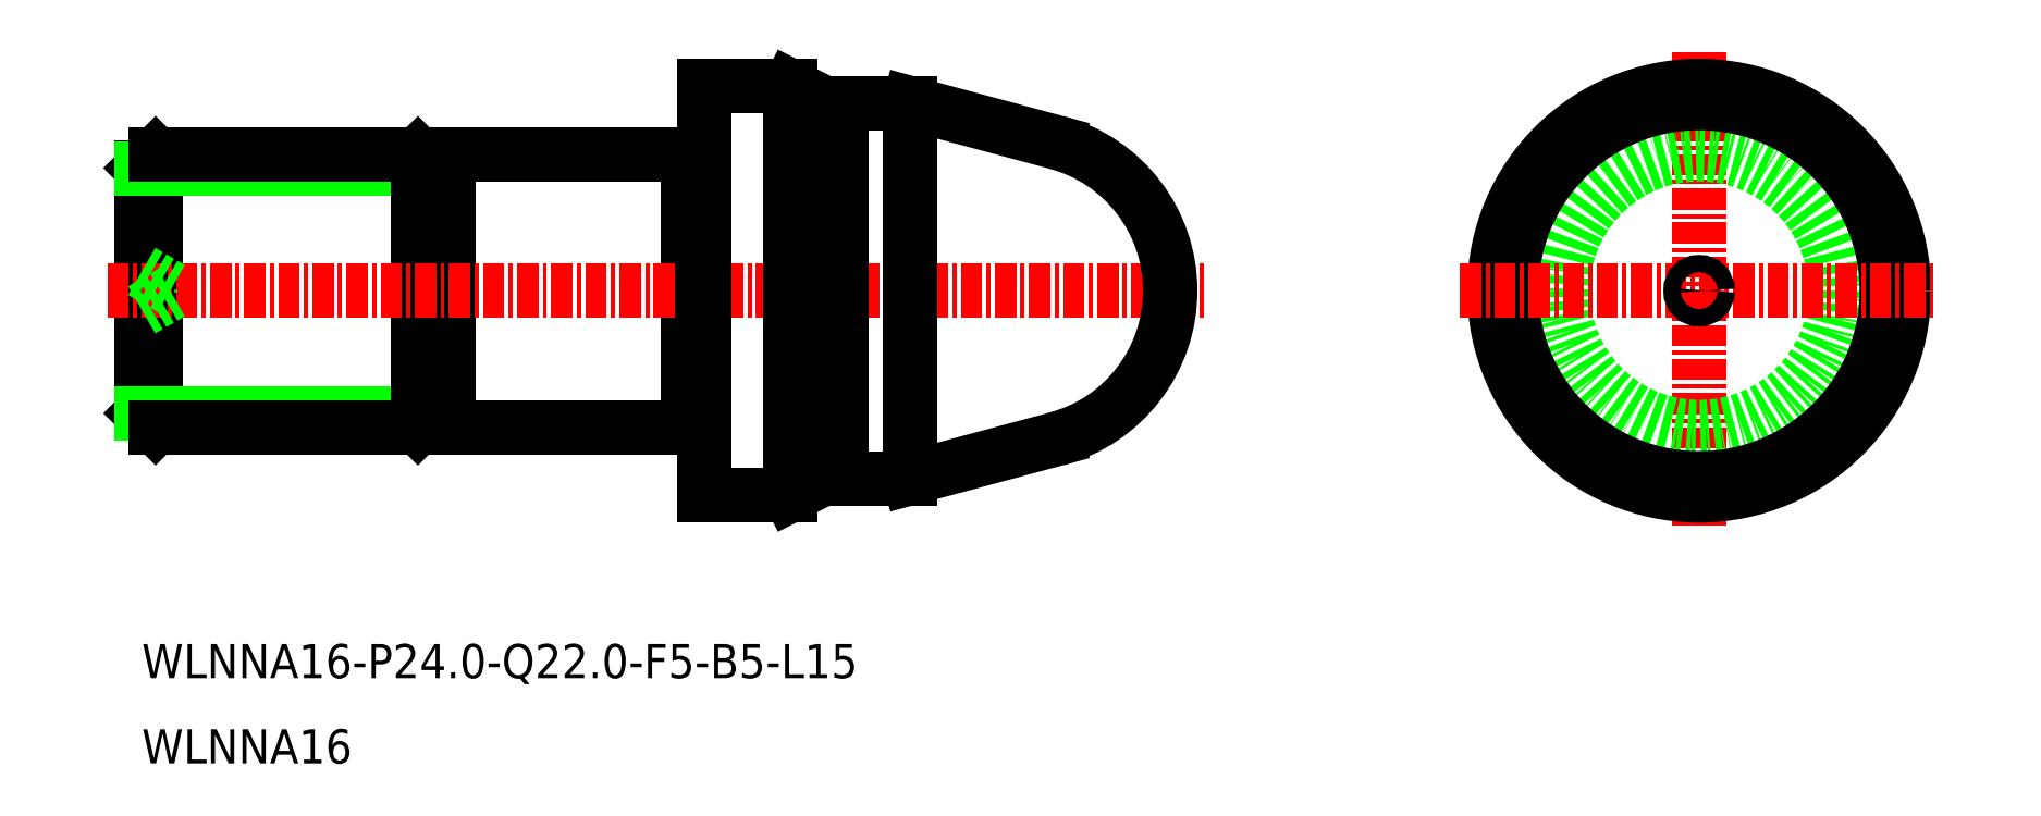
<metadata>
{"format":"dxf","ext":"dxf","renderer":"ezdxf+matplotlib","layout":"modelspace","background":"white","min_lineweight":24,"dpi":150}
</metadata>
<code>
0
SECTION
2
ENTITIES
0
POLYLINE
8
0
66
     1
10
0
20
0
30
0
0
VERTEX
8
0
10
-2376
20
-901.4
30
0
0
VERTEX
8
0
10
-2377
20
-901.4
30
0
0
SEQEND
8
0
0
POLYLINE
8
0
66
     1
10
0
20
0
30
0
0
VERTEX
8
0
10
-2376
20
-885.6
30
0
0
VERTEX
8
0
10
-2377
20
-885.6
30
0
0
SEQEND
8
0
0
TEXT
8
0
10
-2409
20
-916.3
30
0
40
2
1
WLNNA16-P24-Q22-F5-B5-L15
0
TEXT
8
0
10
-2409
20
-921.3
30
0
40
2
1
WLNNA16
0
LINE
8
CENTER
10
-2318
20
-879.5
30
0
11
-2318
21
-907.5
31
0
0
LINE
8
0
10
-2377
20
-885.5
30
0
11
-2377
21
-901.5
31
0
0
LINE
8
0
10
-2408
20
-885.5
30
0
11
-2409
21
-886.3
31
0
0
LINE
8
0
10
-2408
20
-901.5
30
0
11
-2409
21
-900.7
31
0
0
LINE
8
0
10
-2408
20
-885.5
30
0
11
-2408
21
-901.5
31
0
0
LINE
8
0
10
-2409
20
-886.3
30
0
11
-2409
21
-900.7
31
0
0
LINE
8
0
10
-2392
20
-900.7
30
0
11
-2409
21
-900.7
31
0
0
LINE
8
0
10
-2392
20
-886.3
30
0
11
-2409
21
-886.3
31
0
0
CIRCLE
8
0
10
-2318
20
-893.5
30
0
40
12
0
CIRCLE
8
0
10
-2318
20
-893.5
30
0
40
8
0
CIRCLE
8
0
10
-2318
20
-893.5
30
0
40
11
0
LINE
8
0
10
-2392
20
-886.3
30
0
11
-2392
21
-900.7
31
0
0
LINE
8
0
10
-2393
20
-885.5
30
0
11
-2393
21
-901.5
31
0
0
LINE
8
0
10
-2393
20
-901.5
30
0
11
-2392
21
-900.7
31
0
0
LINE
8
0
10
-2393
20
-885.5
30
0
11
-2392
21
-886.3
31
0
0
LINE
8
0
10
-2393
20
-901.5
30
0
11
-2408
21
-901.5
31
0
0
LINE
8
0
10
-2393
20
-885.5
30
0
11
-2408
21
-885.5
31
0
0
LINE
8
0
10
-2391
20
-885.5
30
0
11
-2377
21
-885.5
31
0
0
LINE
8
0
10
-2391
20
-901.5
30
0
11
-2377
21
-901.5
31
0
0
LINE
8
0
10
-2391
20
-885.5
30
0
11
-2391
21
-901.5
31
0
0
LINE
8
0
10
-2392
20
-886.3
30
0
11
-2391
21
-886.3
31
0
0
LINE
8
0
10
-2392
20
-900.7
30
0
11
-2391
21
-900.7
31
0
0
LINE
8
CENTER
10
-2332
20
-893.5
30
0
11
-2304
21
-893.5
31
0
0
LINE
8
CENTER
10
-2411
20
-893.5
30
0
11
-2347
21
-893.5
31
0
0
CIRCLE
8
CENTER
10
-2318
20
-893.5
30
0
40
0.5
0
LINE
8
0
10
-2409
20
-894.7
30
0
11
-2407
21
-893.5
31
0
0
LINE
8
0
10
-2409
20
-892.4
30
0
11
-2407
21
-893.5
31
0
0
LINE
8
0
10
-2349
20
-894
30
0
11
-2350
21
-893.5
31
0
0
POLYLINE
8
0
66
     1
10
0
20
0
30
0
0
VERTEX
8
0
10
-2368
20
-882.6
30
0
0
VERTEX
8
0
10
-2369
20
-882.6
30
0
0
SEQEND
8
0
0
LINE
8
0
10
-2368
20
-904.5
30
0
11
-2368
21
-882.5
31
0
0
LINE
8
0
10
-2369
20
-904.5
30
0
11
-2369
21
-882.5
31
0
0
LINE
8
0
10
-2369
20
-904.5
30
0
11
-2364
21
-904.5
31
0
0
LINE
8
0
10
-2368
20
-882.5
30
0
11
-2364
21
-882.5
31
0
0
LINE
8
0
10
-2376
20
-905.5
30
0
11
-2371
21
-905.5
31
0
0
LINE
8
0
10
-2376
20
-881.5
30
0
11
-2371
21
-881.5
31
0
0
LINE
8
0
10
-2376
20
-881.5
30
0
11
-2376
21
-905.5
31
0
0
LINE
8
0
10
-2371
20
-905.5
30
0
11
-2369
21
-904.5
31
0
0
LINE
8
0
10
-2371
20
-881.5
30
0
11
-2371
21
-905.5
31
0
0
LINE
8
0
10
-2371
20
-881.5
30
0
11
-2369
21
-882.5
31
0
0
LINE
8
0
10
-2349
20
-893
30
0
11
-2350
21
-893.5
31
0
0
LINE
8
0
10
-2364
20
-904.5
30
0
11
-2364
21
-882.5
31
0
0
LINE
8
0
10
-2364
20
-882.5
30
0
11
-2356
21
-884.8
31
0
0
LINE
8
0
10
-2364
20
-904.5
30
0
11
-2356
21
-902.2
31
0
0
ARC
8
0
10
-2358
20
-893.5
30
0
40
9
50
285
51
75
0
ENDSEC
0
EOF

</code>
